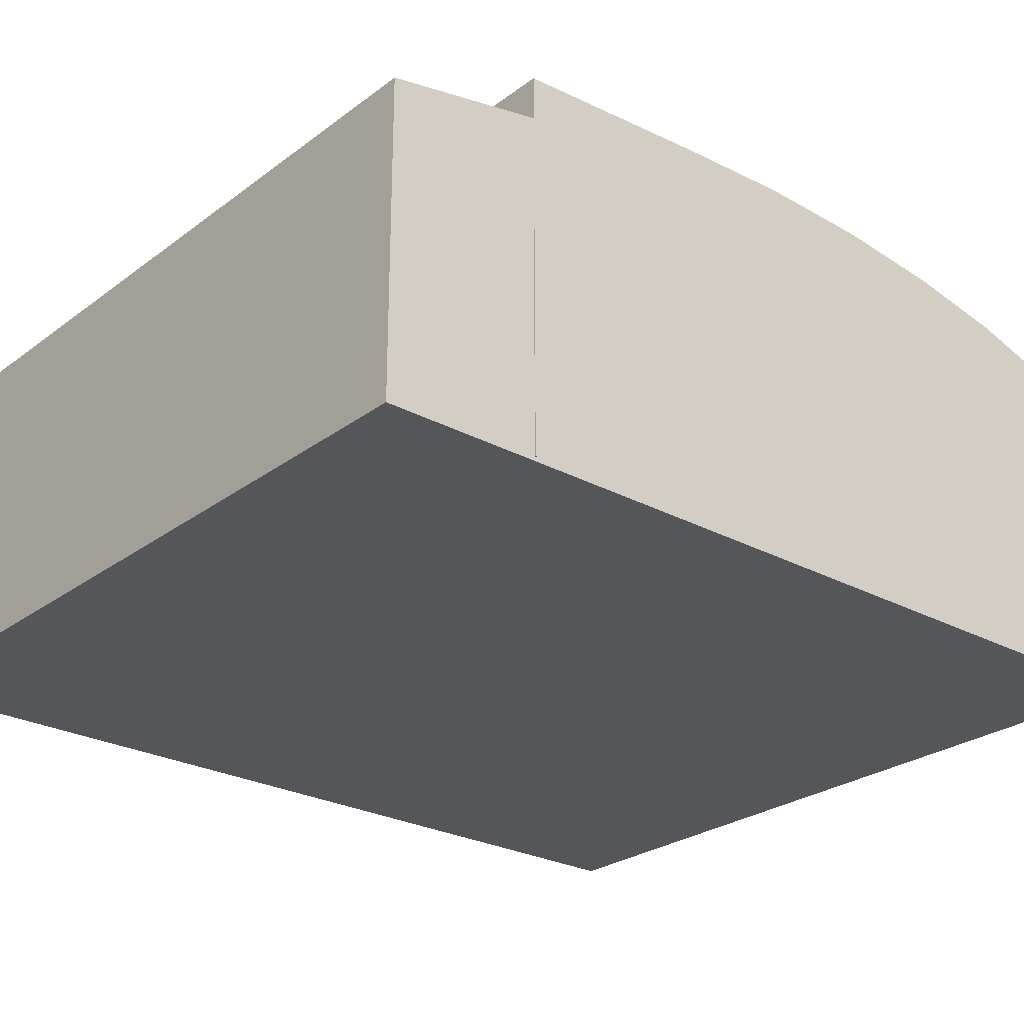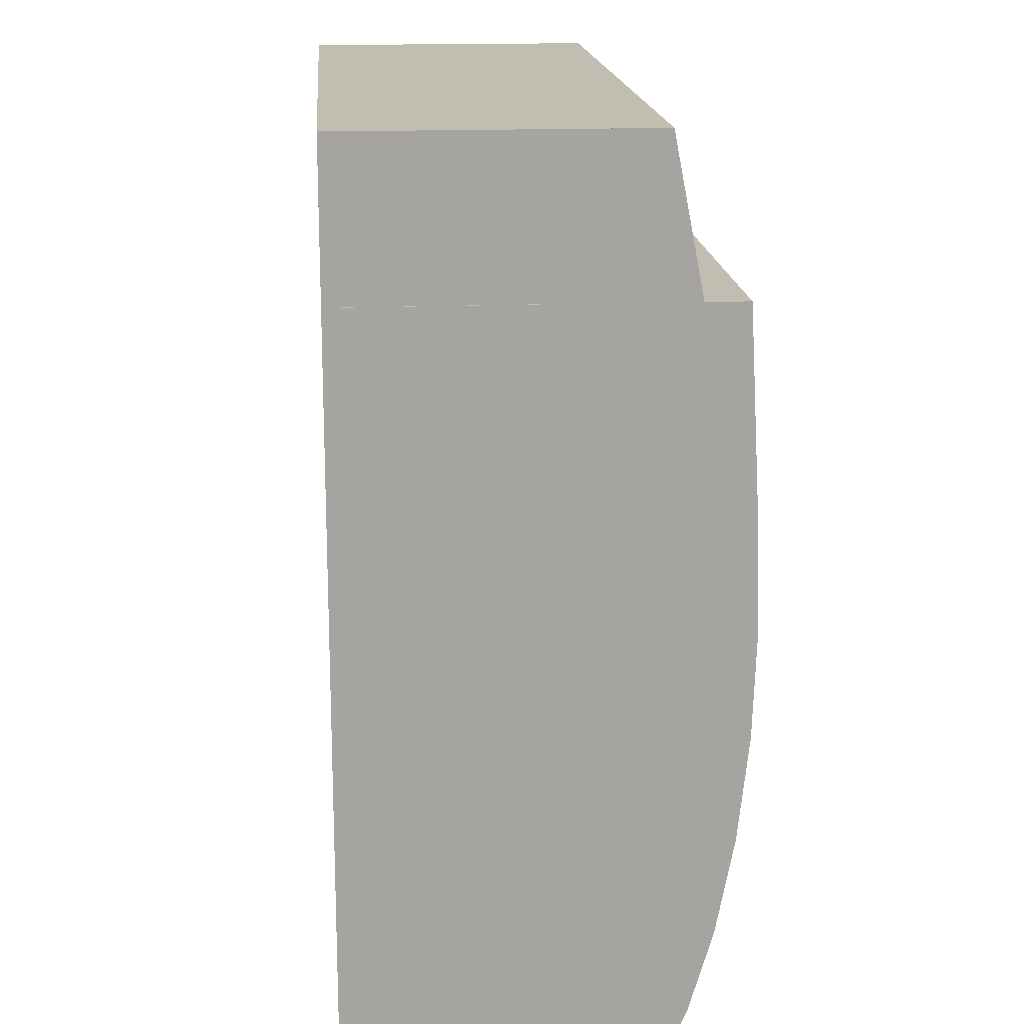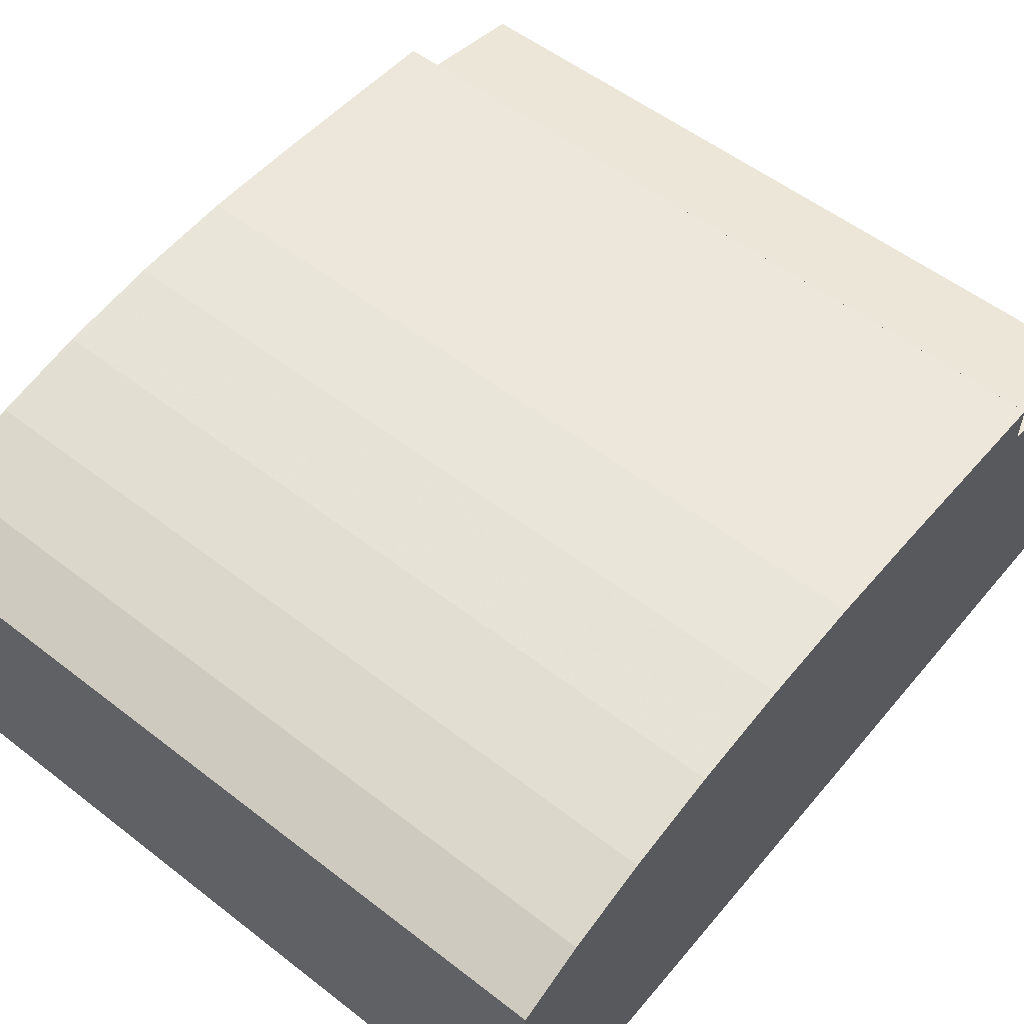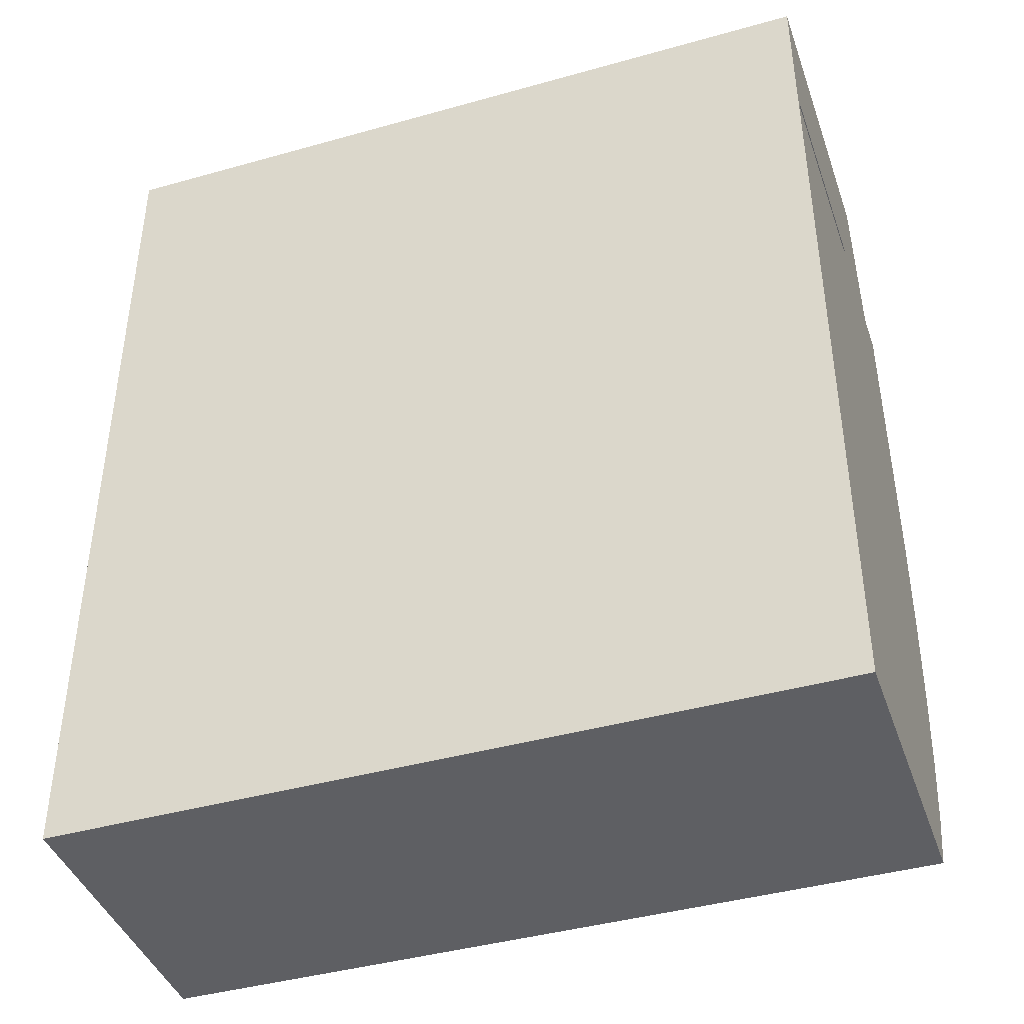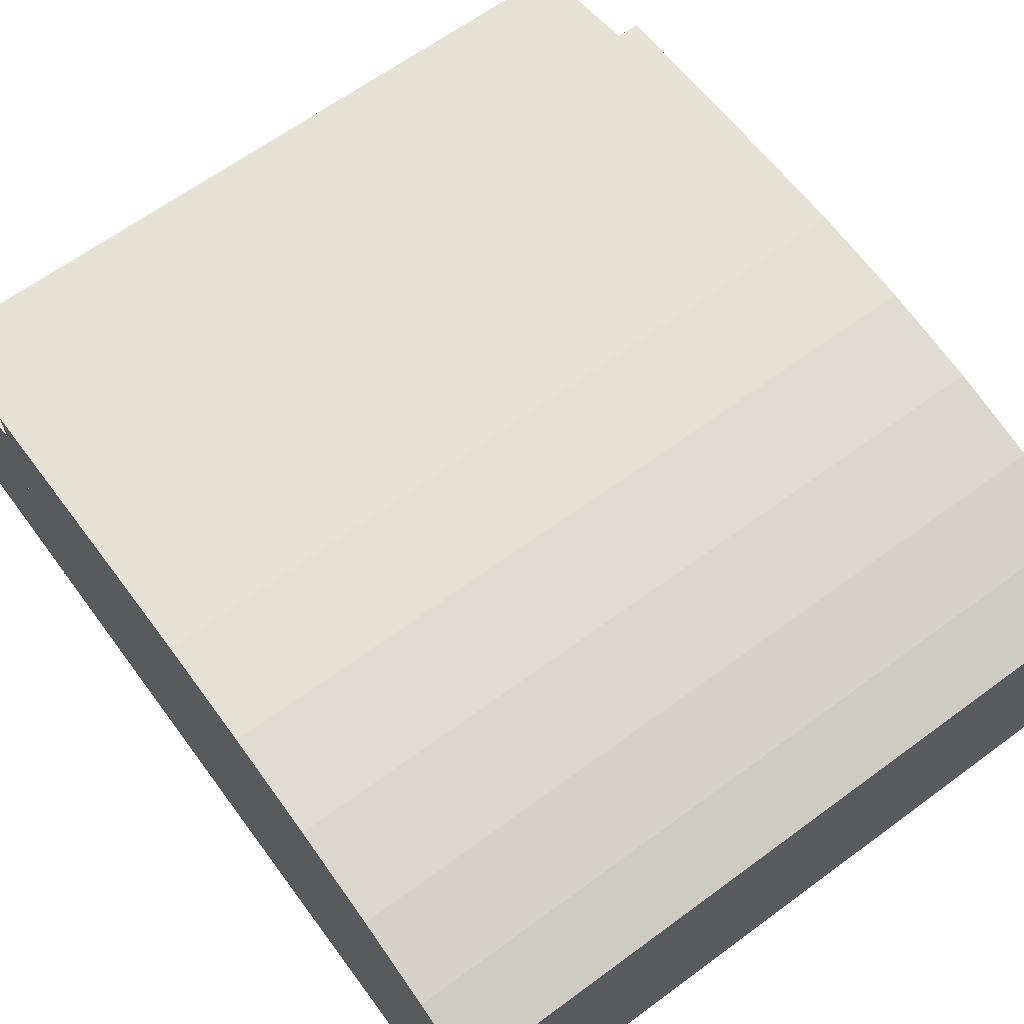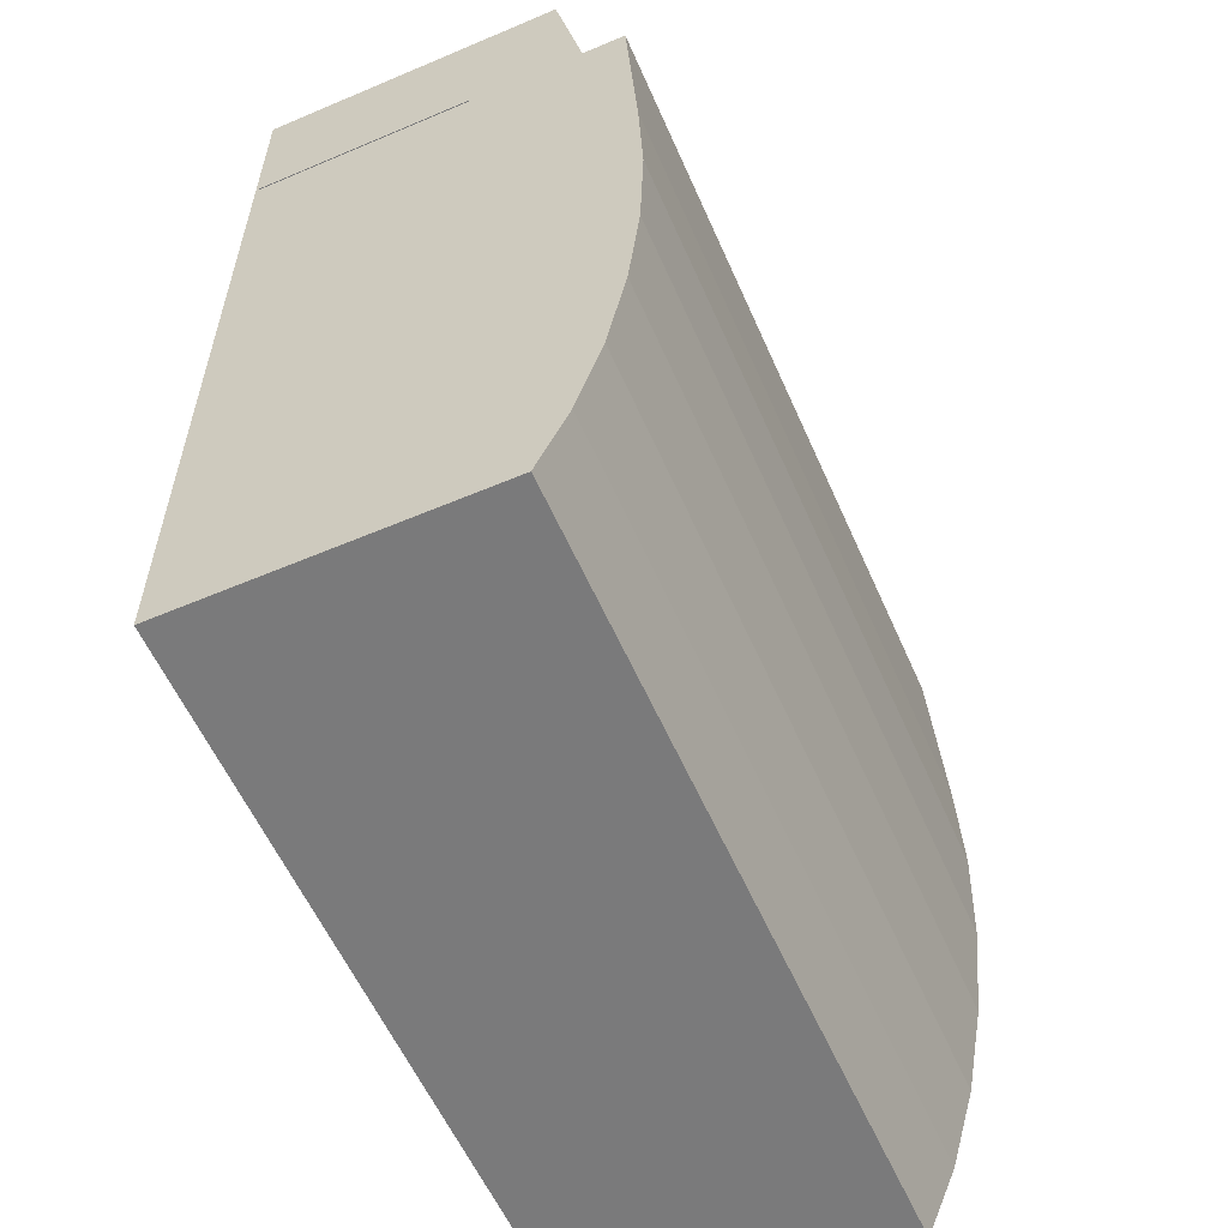
<metadata>
{"format":"obj","ext":"obj","renderer":"f3d","projection":"perspective","resolution":1024,"background":"white","views":[{"elev":-26.1,"azim":-130.5,"up":"+Z"},{"elev":16.9,"azim":-94.5,"up":"+Y"},{"elev":55.1,"azim":39.2,"up":"+Z"},{"elev":-41.9,"azim":-161.3,"up":"+Y"},{"elev":64.8,"azim":-36.5,"up":"+Z"},{"elev":-58.1,"azim":-66.3,"up":"+Y"}]}
</metadata>
<code>
v 3.155 -2.457 -1.138
v 3.155 0.2793 2.368
v 3.155 3.015 1.855
v 3.155 3.015 2.235
v 3.155 -3.815 -0.05562
v 3.155 -3.815 -1.138
v 3.155 -3.815 0.6152
v 3.155 -3.815 0.9571
v 3.155 -3.815 0.2732
v 3.155 4.374 -1.138
v 3.155 4.374 -0.05562
v 3.155 -0.6815 -1.138
v 3.155 1.24 2.334
v 3.155 -1.605 -1.138
v 3.155 0.2793 -1.138
v -3.786 3.011 -1.102
v -3.786 3.011 0.8383
v 1.586 3.019 0.8383
v 1.586 3.019 -1.102
v 3.155 -1.605 2.235
v 3.155 -3.815 1.589
v 3.155 -3.815 1.286
v 3.155 4.374 0.6152
v 3.155 4.374 1.286
v 3.155 4.374 0.9571
v 3.155 4.374 0.2732
v 3.155 -0.6815 2.334
v 3.155 4.374 1.589
v 3.155 -2.457 2.073
v -3.786 3.019 -1.102
v -3.786 3.019 0.8383
v 1.586 3.011 0.8383
v 1.586 3.011 -1.102
v -3.778 -1.605 2.235
v -3.778 -1.605 -1.138
v -3.778 1.24 -1.138
v -3.778 -3.815 -1.138
v -3.778 3.761 -1.138
v -3.778 3.015 -1.138
v -3.778 2.164 -1.138
v -3.778 4.374 -1.138
v -3.778 4.374 -0.05562
v -3.778 -3.203 -1.138
v -3.778 -3.203 1.855
v -3.778 0.2793 -1.138
v 3.155 1.24 -1.138
v 3.155 2.164 -1.138
v 3.155 3.761 -1.138
v 3.155 3.015 -1.138
v 3.155 3.015 0.8441
v 3.155 -3.203 -1.138
v 3.155 -3.203 1.855
v -3.778 -3.815 1.589
v -3.778 -2.457 -1.138
v -3.778 0.2792 2.368
v -3.778 -3.815 0.2732
v -3.778 -3.815 -0.05562
v -3.778 -3.815 0.6152
v -3.778 -3.815 1.286
v -3.778 -3.815 0.9571
v -3.778 3.015 1.855
v -3.778 3.015 0.8441
v -3.778 3.015 2.235
v -3.778 -0.6815 -1.138
v -3.778 4.374 0.9571
v -3.778 4.374 0.2732
v -3.778 4.374 0.6152
v -3.778 4.374 1.286
v -3.778 -0.6815 2.334
v -3.778 4.374 1.589
v -3.778 1.24 2.334
v -3.778 -2.457 2.073
f 32 18 17
f 17 18 31
f 17 31 16
f 16 31 30
f 16 30 33
f 33 30 19
f 33 19 32
f 32 19 18
f 30 31 19
f 19 31 18
f 17 16 32
f 32 16 33
f 7 58 9
f 9 58 56
f 9 56 5
f 5 56 57
f 5 57 6
f 6 57 37
f 6 37 51
f 51 37 43
f 51 43 1
f 1 43 54
f 1 54 14
f 14 54 35
f 14 35 12
f 12 35 64
f 12 64 15
f 15 64 45
f 15 45 46
f 46 45 36
f 46 36 47
f 47 36 40
f 47 40 49
f 49 40 39
f 49 39 48
f 48 39 38
f 48 38 10
f 10 38 41
f 10 41 11
f 11 41 42
f 11 42 26
f 26 42 66
f 26 66 23
f 23 66 67
f 23 67 25
f 25 67 65
f 25 65 24
f 24 65 68
f 24 68 28
f 28 68 70
f 28 70 3
f 3 70 61
f 3 61 50
f 50 61 62
f 50 62 4
f 4 62 63
f 4 63 13
f 13 63 71
f 13 71 2
f 2 71 55
f 2 55 27
f 27 55 69
f 27 69 20
f 20 69 34
f 20 34 29
f 29 34 72
f 29 72 52
f 52 72 44
f 52 44 21
f 21 44 53
f 21 53 22
f 22 53 59
f 9 5 7
f 8 7 22
f 6 51 5
f 7 5 22
f 51 1 5
f 12 15 14
f 1 14 5
f 21 22 52
f 5 14 22
f 46 47 15
f 14 15 22
f 52 22 29
f 20 29 27
f 2 27 13
f 4 13 50
f 3 50 28
f 24 28 25
f 26 23 11
f 25 28 23
f 13 27 50
f 28 50 23
f 10 11 48
f 23 50 11
f 27 29 50
f 22 15 29
f 49 48 47
f 15 47 29
f 50 29 11
f 48 11 47
f 11 29 47
f 22 59 8
f 8 59 60
f 8 60 7
f 7 60 58
f 58 60 56
f 37 57 43
f 60 59 56
f 57 56 43
f 35 54 64
f 43 56 54
f 53 44 59
f 56 59 54
f 45 64 36
f 54 59 64
f 44 72 59
f 34 69 72
f 55 71 69
f 63 62 71
f 61 70 62
f 68 65 70
f 66 42 67
f 65 67 70
f 71 62 69
f 70 67 62
f 41 38 42
f 67 42 62
f 69 62 72
f 59 72 64
f 40 36 39
f 64 72 36
f 62 42 72
f 38 39 42
f 36 72 39
f 42 39 72

</code>
